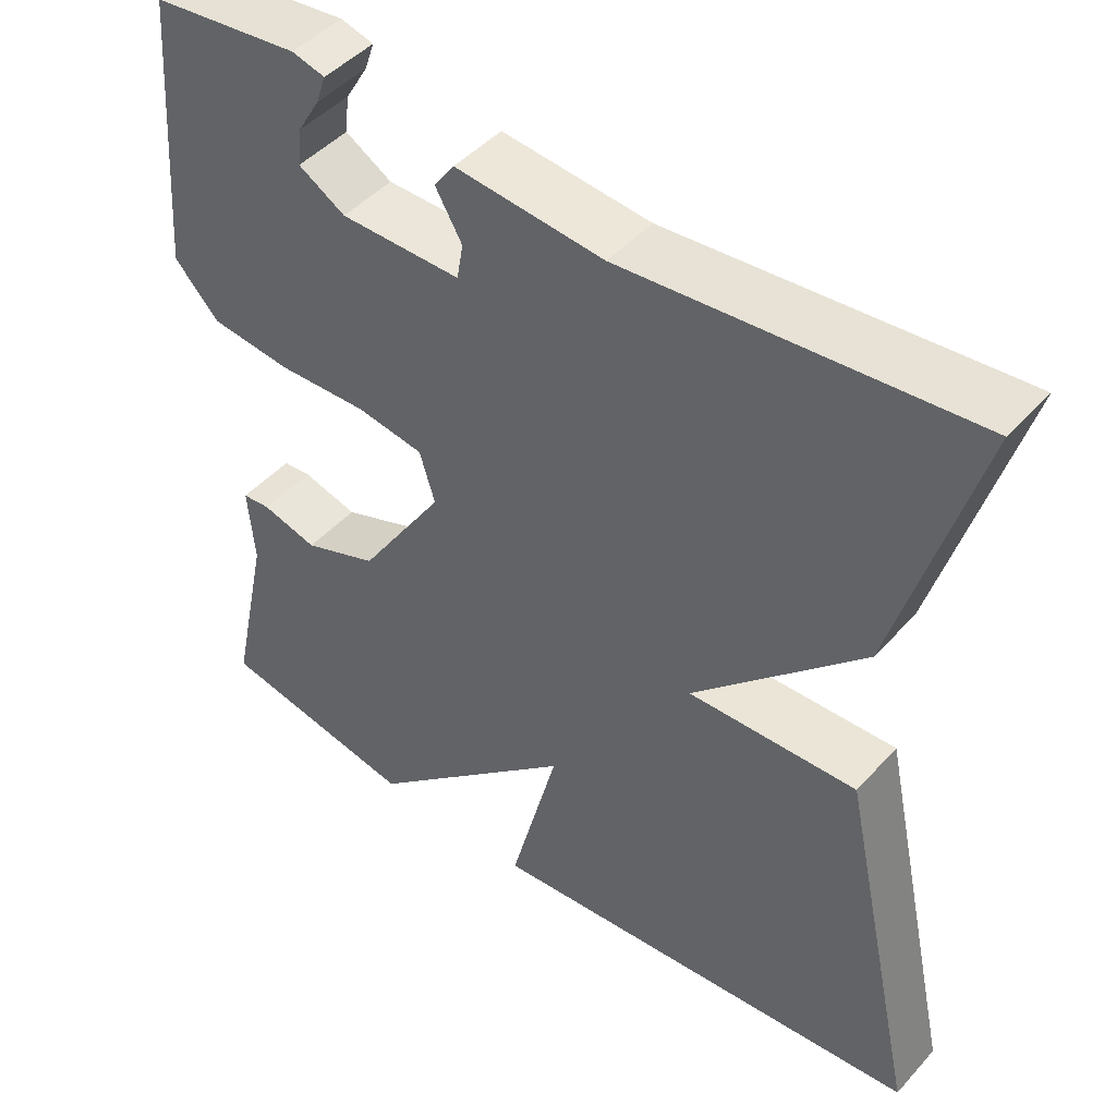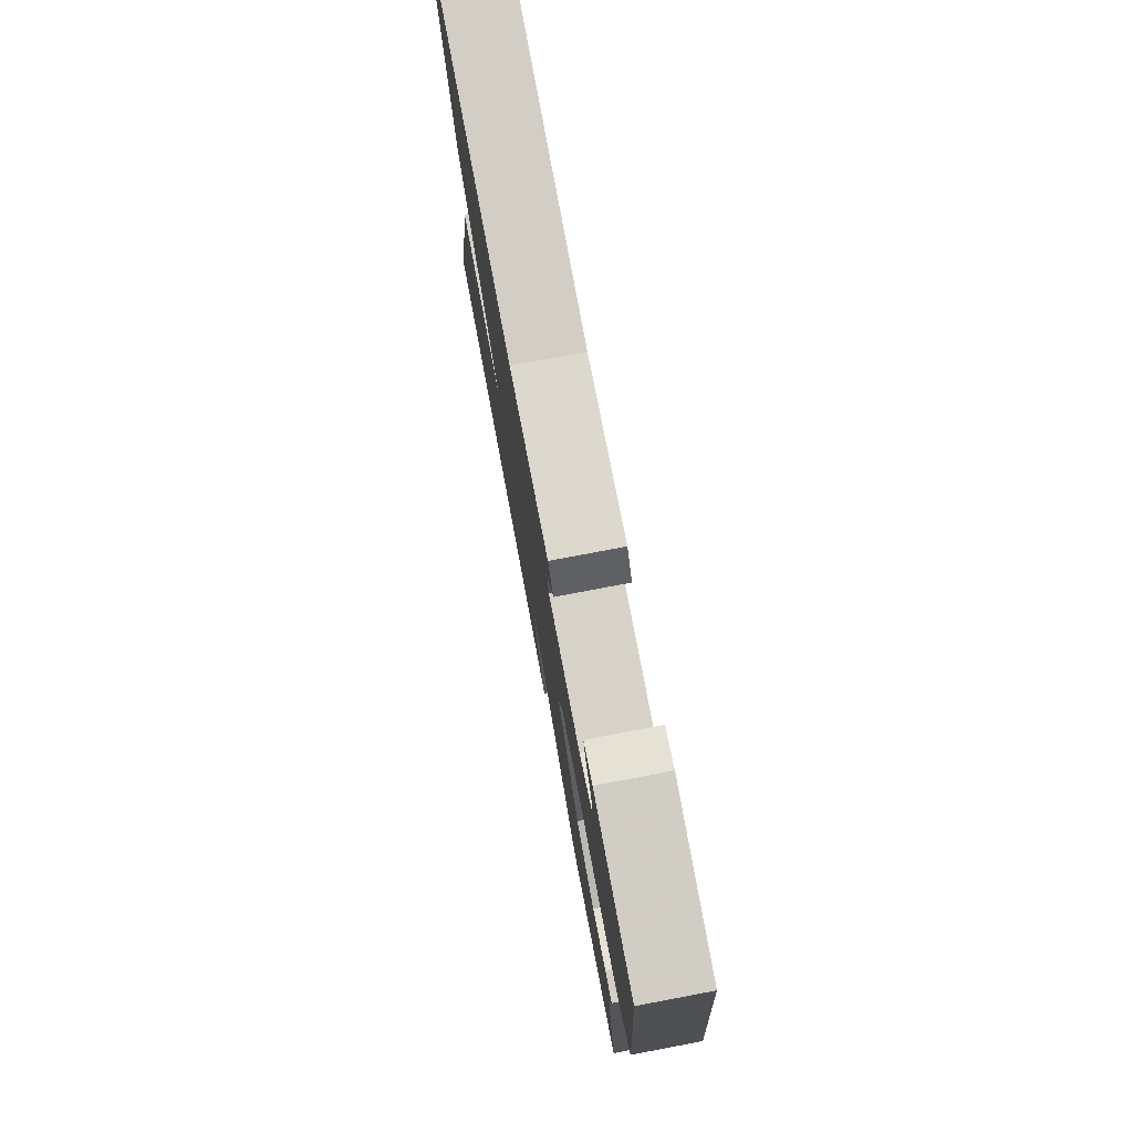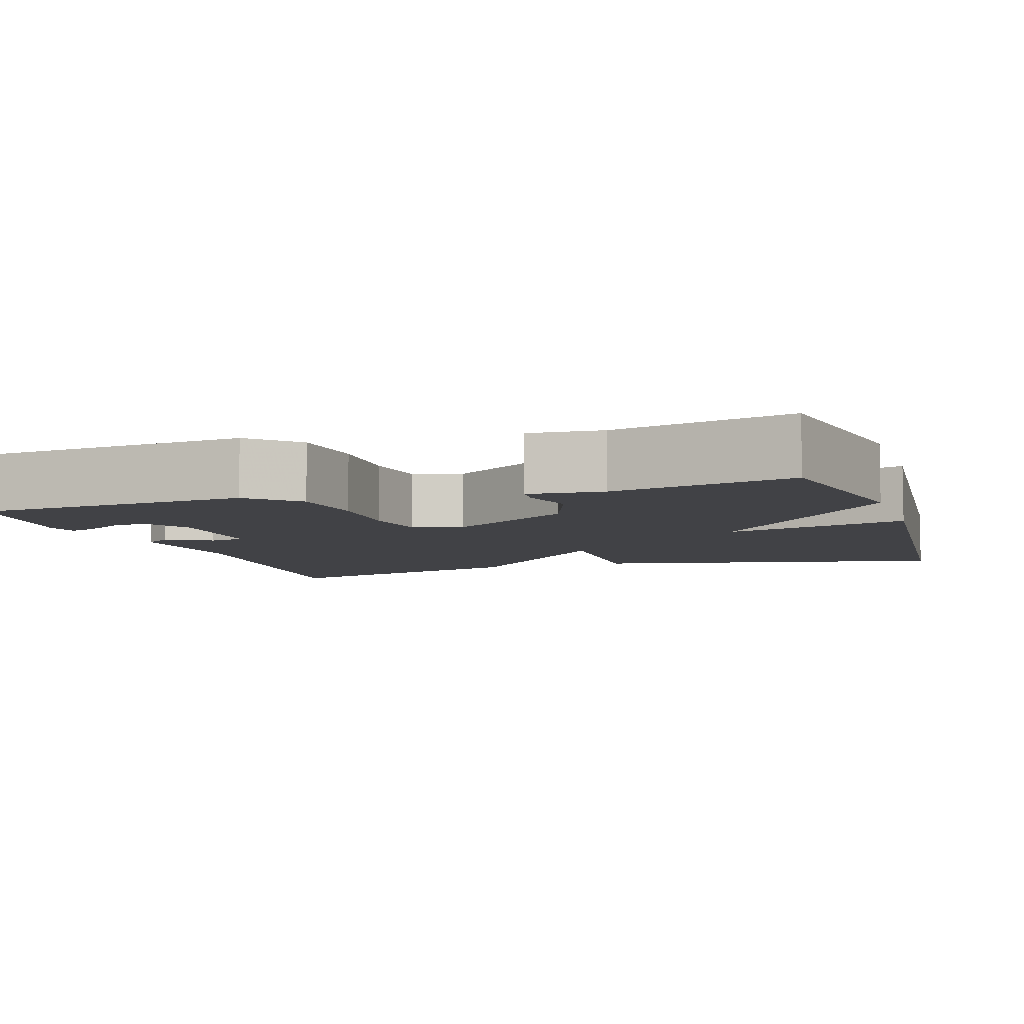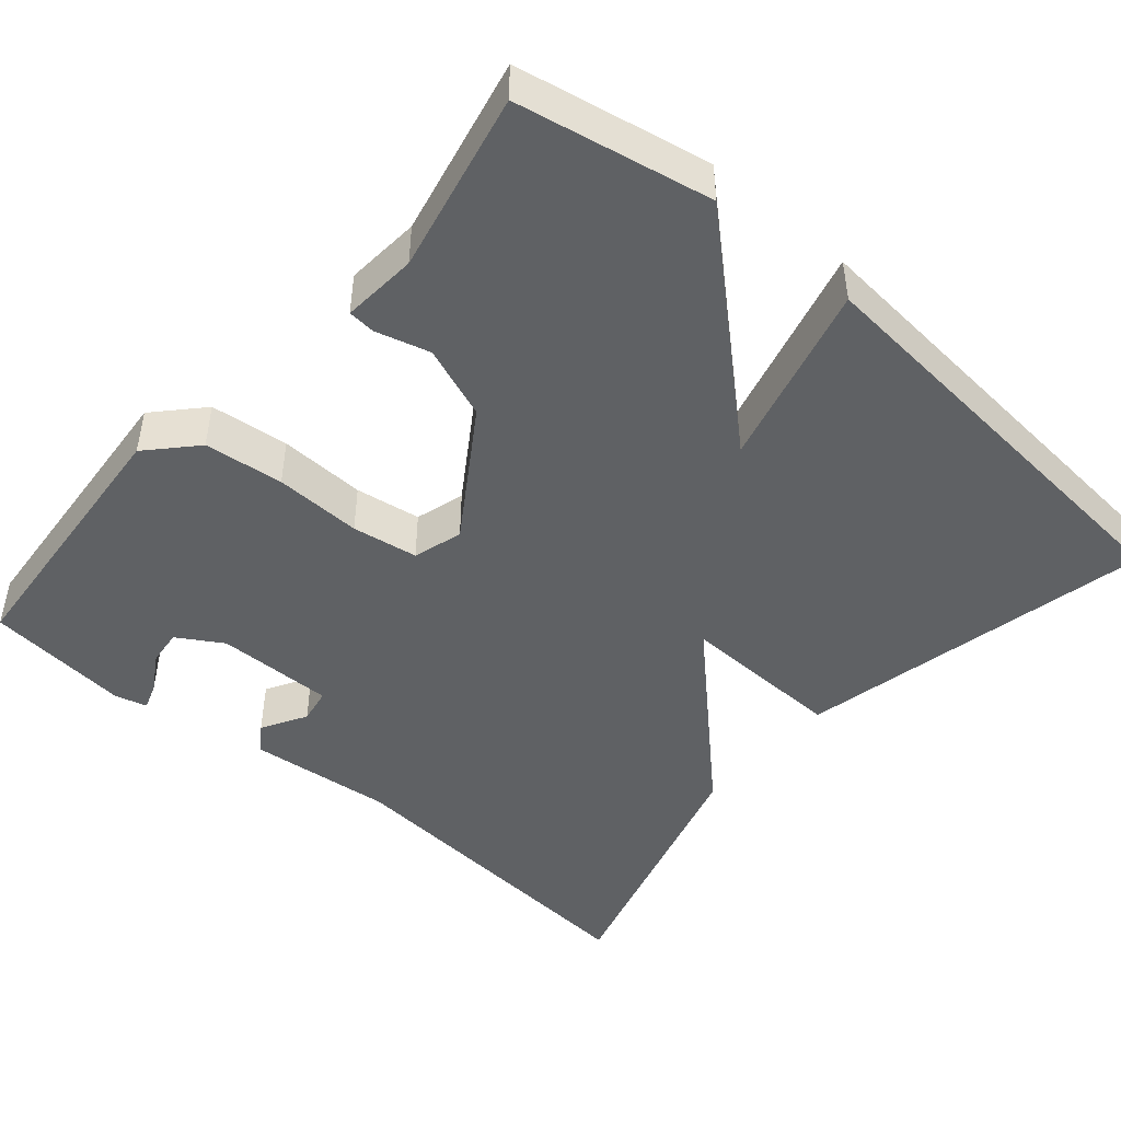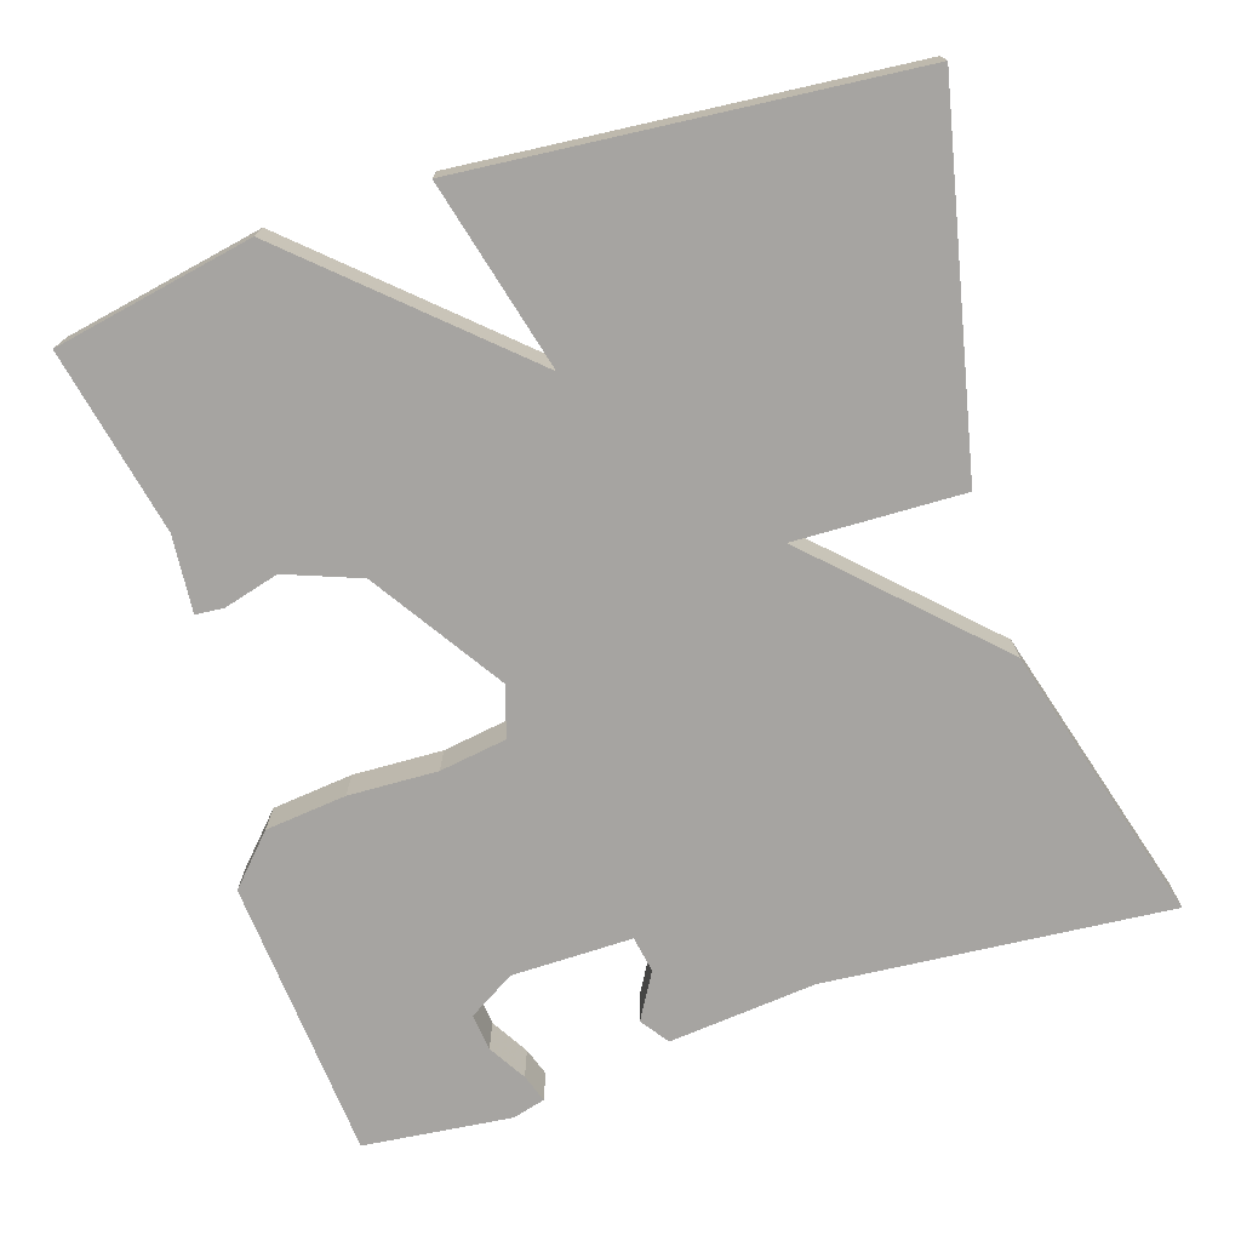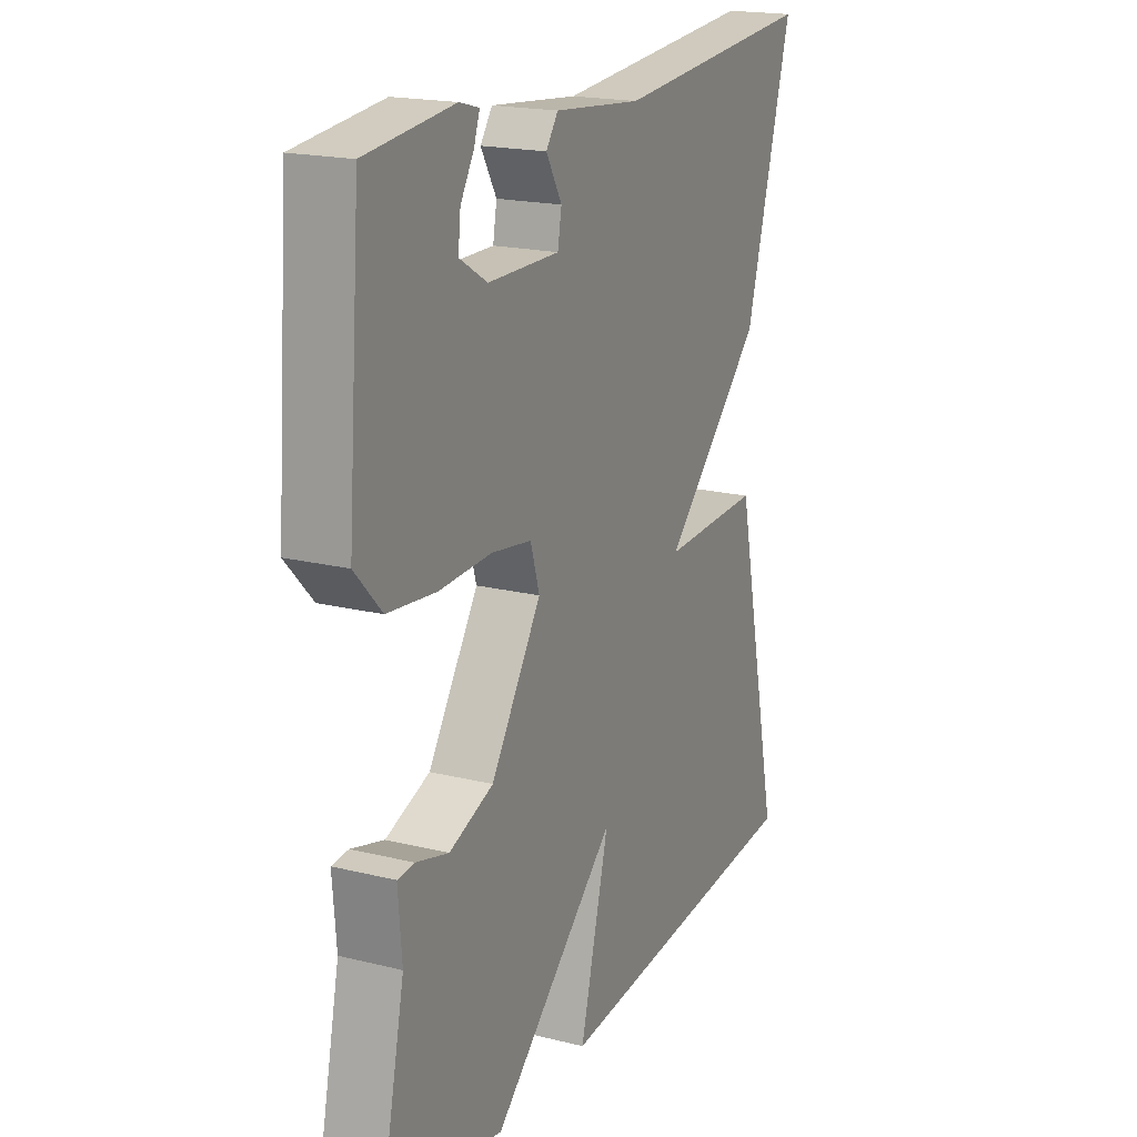
<metadata>
{"format":"obj","ext":"obj","renderer":"f3d","projection":"perspective","resolution":1024,"background":"white","views":[{"elev":46.2,"azim":-140.7,"up":"+Z"},{"elev":77.7,"azim":79.3,"up":"+Z"},{"elev":-6.7,"azim":108.1,"up":"+Y"},{"elev":-46.6,"azim":139.4,"up":"+Y"},{"elev":-73.5,"azim":-162.3,"up":"+Y"},{"elev":18.9,"azim":115.2,"up":"+Z"}]}
</metadata>
<code>
v 0.5 0.07 0.5
v 0.527 0.07 0.15
v 0.471 0.07 0.09
v 0.37 0.07 0.079
v 0.259 0.07 0.083
v 0.175 0.07 0.07
v 0.156 0.07 0.007
v 0.262 0.07 -0.155
v 0.355 0.07 -0.19
v 0.424 0.07 -0.171
v 0.459 0.07 -0.174
v 0.451 0.07 -0.27
v 0.5 0.07 -0.5
v 0.252 0.07 -0.548
v -0.009 0.07 -0.312
v 0.052 0.07 -0.548
v -0.5 0.07 -0.5
v -0.401 0.07 -0.047
v -0.191 0.07 -0.053
v -0.401 0.07 0.153
v -0.5 0.07 0.5
v -0.072 0.07 0.464
v 0.112 0.07 0.482
v 0.137 0.07 0.447
v 0.104 0.07 0.39
v 0.112 0.07 0.345
v 0.262 0.07 0.346
v 0.32 0.07 0.381
v 0.315 0.07 0.427
v 0.287 0.07 0.474
v 0.275 0.07 0.509
v 0.316 0.07 0.52
v 0.5 0 0.5
v 0.527 0 0.15
v 0.471 0 0.09
v 0.37 0 0.079
v 0.259 0 0.083
v 0.175 0 0.07
v 0.156 0 0.007
v 0.262 0 -0.155
v 0.355 0 -0.19
v 0.424 0 -0.171
v 0.459 0 -0.174
v 0.451 0 -0.27
v 0.5 0 -0.5
v 0.252 0 -0.548
v -0.009 0 -0.312
v 0.052 0 -0.548
v -0.5 0 -0.5
v -0.401 0 -0.047
v -0.191 0 -0.053
v -0.401 0 0.153
v -0.5 0 0.5
v -0.072 0 0.464
v 0.112 0 0.482
v 0.137 0 0.447
v 0.104 0 0.39
v 0.112 0 0.345
v 0.262 0 0.346
v 0.32 0 0.381
v 0.315 0 0.427
v 0.287 0 0.474
v 0.275 0 0.509
v 0.316 0 0.52
f 32 1 2
f 31 32 2
f 30 31 2
f 29 30 2
f 2 3 4
f 29 2 4
f 28 29 4
f 27 28 4 5
f 26 27 5 6
f 22 23 24 25
f 22 25 26
f 21 22 26
f 20 21 26
f 19 20 26
f 17 18 19
f 16 17 19
f 15 16 19
f 14 15 19
f 13 14 19
f 12 13 19
f 9 10 11 12
f 8 9 12 19
f 7 8 19
f 6 7 19 26
f 34 33 64
f 34 64 63
f 34 63 62
f 34 62 61
f 36 35 34
f 36 34 61
f 36 61 60
f 37 36 60 59
f 38 37 59 58
f 57 56 55 54
f 58 57 54
f 58 54 53
f 58 53 52
f 58 52 51
f 51 50 49
f 51 49 48
f 51 48 47
f 51 47 46
f 51 46 45
f 51 45 44
f 44 43 42 41
f 51 44 41 40
f 51 40 39
f 58 51 39 38
f 1 33 34 2
f 2 34 35 3
f 3 35 36 4
f 4 36 37 5
f 5 37 38 6
f 6 38 39 7
f 7 39 40 8
f 8 40 41 9
f 9 41 42 10
f 10 42 43 11
f 11 43 44 12
f 12 44 45 13
f 13 45 46 14
f 14 46 47 15
f 15 47 48 16
f 16 48 49 17
f 17 49 50 18
f 18 50 51 19
f 19 51 52 20
f 20 52 53 21
f 21 53 54 22
f 22 54 55 23
f 23 55 56 24
f 24 56 57 25
f 25 57 58 26
f 26 58 59 27
f 27 59 60 28
f 28 60 61 29
f 29 61 62 30
f 30 62 63 31
f 31 63 64 32
f 32 64 33 1

</code>
